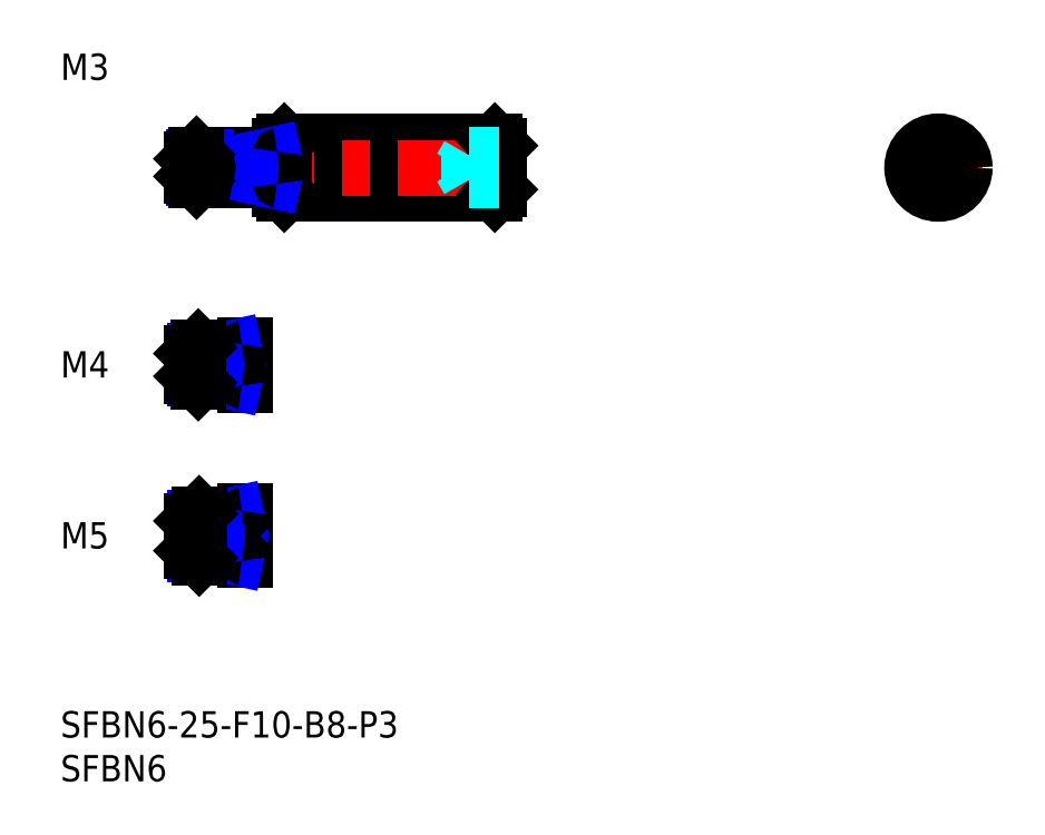
<metadata>
{"format":"dxf","ext":"dxf","renderer":"ezdxf+matplotlib","layout":"modelspace","background":"white","min_lineweight":24,"dpi":150}
</metadata>
<code>
0
SECTION
2
ENTITIES
0
INSERT
8
MSM_CONTINUOUS
2
*U8
10
0
20
0
30
0
0
INSERT
8
MSM_CONTINUOUS
2
*U9
10
0
20
0
30
0
0
INSERT
8
MSM_CONTINUOUS
2
*U10
10
0
20
0
30
0
0
LINE
8
MSM_CENTER
10
13
20
20
30
0
11
23
21
20
31
0
0
INSERT
8
MSM_CONTINUOUS
2
*U11
10
0
20
0
30
0
0
LINE
8
MSM_CENTER
10
13
20
39.5
30
0
11
23
21
39.5
31
0
0
LINE
8
MSM_CONTINUOUS
10
20.7
20
41.5
30
0
11
15.7
21
41.5
31
0
0
LINE
8
MSM_NARROW
10
18
20
41.12
30
0
11
15.32
21
41.12
31
0
0
LINE
8
MSM_NARROW
10
18
20
37.88
30
0
11
15.32
21
37.88
31
0
0
LINE
8
MSM_CONTINUOUS
10
20.7
20
37.5
30
0
11
15.7
21
37.5
31
0
0
LINE
8
MSM_CONTINUOUS
10
15
20
38.2
30
0
11
15
21
40.8
31
0
0
LINE
8
MSM_CONTINUOUS
10
20.7
20
22.5
30
0
11
15.8
21
22.5
31
0
0
LINE
8
MSM_NARROW
10
18
20
22.07
30
0
11
15.37
21
22.07
31
0
0
LINE
8
MSM_NARROW
10
18
20
17.93
30
0
11
15.37
21
17.93
31
0
0
LINE
8
MSM_CONTINUOUS
10
20.7
20
17.5
30
0
11
15.8
21
17.5
31
0
0
LINE
8
MSM_CONTINUOUS
10
15
20
18.3
30
0
11
15
21
21.7
31
0
0
LINE
8
MSM_CONTINUOUS
10
21
20
41.8
30
0
11
21
21
37.2
31
0
0
LINE
8
MSM_CONTINUOUS
10
21
20
22.8
30
0
11
21
21
17.2
31
0
0
LINE
8
MSM_CONTINUOUS
10
18
20
41.5
30
0
11
18
21
37.5
31
0
0
LINE
8
MSM_CONTINUOUS
10
18
20
22.5
30
0
11
18
21
17.5
31
0
0
LINE
8
MSM_NARROW
10
18
20
41.12
30
0
11
19.75
21
41.5
31
0
0
LINE
8
MSM_NARROW
10
18
20
37.88
30
0
11
19.75
21
37.5
31
0
0
LINE
8
MSM_NARROW
10
18
20
22.07
30
0
11
20
21
22.5
31
0
0
LINE
8
MSM_NARROW
10
18
20
17.93
30
0
11
20
21
17.5
31
0
0
LINE
8
MSM_CONTINUOUS
10
15.7
20
41.5
30
0
11
15
21
40.8
31
0
0
LINE
8
MSM_CONTINUOUS
10
15.7
20
37.5
30
0
11
15
21
38.2
31
0
0
LINE
8
MSM_CONTINUOUS
10
15.8
20
22.5
30
0
11
15
21
21.7
31
0
0
LINE
8
MSM_CONTINUOUS
10
15.8
20
17.5
30
0
11
15
21
18.3
31
0
0
LINE
8
MSM_CONTINUOUS
10
15.8
20
22.5
30
0
11
15.8
21
17.5
31
0
0
LINE
8
MSM_CONTINUOUS
10
15.7
20
41.5
30
0
11
15.7
21
37.5
31
0
0
ARC
8
MSM_CONTINUOUS
10
20.7
20
41.8
30
0
40
0.3
50
270
51
0
0
ARC
8
MSM_CONTINUOUS
10
20.7
20
37.2
30
0
40
0.3
50
0
51
90
0
ARC
8
MSM_CONTINUOUS
10
20.7
20
22.8
30
0
40
0.3
50
270
51
0
0
ARC
8
MSM_CONTINUOUS
10
20.7
20
17.2
30
0
40
0.3
50
0
51
90
0
LINE
8
MSM_CONTINUOUS
10
25.5
20
65
30
0
11
49.5
21
65
31
0
0
LINE
8
MSM_CONTINUOUS
10
25.5
20
59
30
0
11
49.5
21
59
31
0
0
LINE
8
MSM_CENTER
10
13
20
62
30
0
11
52
21
62
31
0
0
LINE
8
MSM_CONTINUOUS
10
25
20
64.5
30
0
11
25
21
59.5
31
0
0
LINE
8
MSM_CONTINUOUS
10
25.5
20
65
30
0
11
25.5
21
59
31
0
0
LINE
8
MSM_CONTINUOUS
10
25
20
59.5
30
0
11
25.5
21
59
31
0
0
LINE
8
MSM_CONTINUOUS
10
25
20
64.5
30
0
11
25.5
21
65
31
0
0
LINE
8
MSM_CONTINUOUS
10
50
20
64.5
30
0
11
50
21
59.5
31
0
0
LINE
8
MSM_CONTINUOUS
10
49.5
20
65
30
0
11
49.5
21
59
31
0
0
LINE
8
MSM_CONTINUOUS
10
50
20
59.5
30
0
11
49.5
21
59
31
0
0
LINE
8
MSM_CONTINUOUS
10
49.5
20
65
30
0
11
50
21
64.5
31
0
0
LINE
8
MSM_CENTER
10
95.06
20
62
30
0
11
105.1
21
62
31
0
0
LINE
8
MSM_CENTER
10
100.1
20
67
30
0
11
100.1
21
57
31
0
0
CIRCLE
8
MSM_CONTINUOUS
10
100.1
20
62
30
0
40
3
0
LINE
8
MSM_DASHED
10
46.5
20
63.44
30
0
11
46.5
21
60.56
31
0
0
LINE
8
MSM_DASHED
10
50
20
62.72
30
0
11
46.5
21
62.72
31
0
0
LINE
8
MSM_DASHED
10
50
20
61.28
30
0
11
46.5
21
61.28
31
0
0
LINE
8
MSM_DASHED
10
50
20
60.56
30
0
11
46.5
21
60.56
31
0
0
LINE
8
MSM_DASHED
10
50
20
63.44
30
0
11
46.5
21
63.44
31
0
0
INSERT
8
MSM_CONTINUOUS
2
*U12
10
0
20
0
30
0
0
CIRCLE
8
MSM_CONTINUOUS
10
100.1
20
62
30
0
40
1.443
0
LINE
8
MSM_DASHED
10
46.5
20
63.44
30
0
11
45.67
21
62
31
0
0
LINE
8
MSM_DASHED
10
46.5
20
60.56
30
0
11
45.67
21
62
31
0
0
LINE
8
MSM_CONTINUOUS
10
24.7
20
63.5
30
0
11
15.5
21
63.5
31
0
0
LINE
8
MSM_NARROW
10
23
20
63.23
30
0
11
15.23
21
63.23
31
0
0
LINE
8
MSM_NARROW
10
23
20
60.77
30
0
11
15.23
21
60.77
31
0
0
LINE
8
MSM_CONTINUOUS
10
24.7
20
60.5
30
0
11
15.5
21
60.5
31
0
0
LINE
8
MSM_CONTINUOUS
10
15
20
61
30
0
11
15
21
63
31
0
0
LINE
8
MSM_CONTINUOUS
10
23
20
63.5
30
0
11
23
21
60.5
31
0
0
LINE
8
MSM_NARROW
10
23
20
63.23
30
0
11
24.25
21
63.5
31
0
0
LINE
8
MSM_NARROW
10
23
20
60.77
30
0
11
24.25
21
60.5
31
0
0
LINE
8
MSM_CONTINUOUS
10
15.5
20
63.5
30
0
11
15
21
63
31
0
0
LINE
8
MSM_CONTINUOUS
10
15.5
20
60.5
30
0
11
15
21
61
31
0
0
LINE
8
MSM_CONTINUOUS
10
15.5
20
63.5
30
0
11
15.5
21
60.5
31
0
0
ARC
8
MSM_CONTINUOUS
10
24.7
20
63.8
30
0
40
0.3
50
270
51
0
0
ARC
8
MSM_CONTINUOUS
10
24.7
20
60.2
30
0
40
0.3
50
0
51
90
0
LINE
8
MSM_CONTINUOUS
10
101.3
20
62.72
30
0
11
100.1
21
63.44
31
0
0
LINE
8
MSM_CONTINUOUS
10
100.1
20
63.44
30
0
11
98.81
21
62.72
31
0
0
LINE
8
MSM_CONTINUOUS
10
98.81
20
62.72
30
0
11
98.81
21
61.28
31
0
0
LINE
8
MSM_CONTINUOUS
10
98.81
20
61.28
30
0
11
100.1
21
60.56
31
0
0
LINE
8
MSM_CONTINUOUS
10
100.1
20
60.56
30
0
11
101.3
21
61.28
31
0
0
LINE
8
MSM_CONTINUOUS
10
101.3
20
61.28
30
0
11
101.3
21
62.72
31
0
0
ENDSEC
0
EOF

</code>
